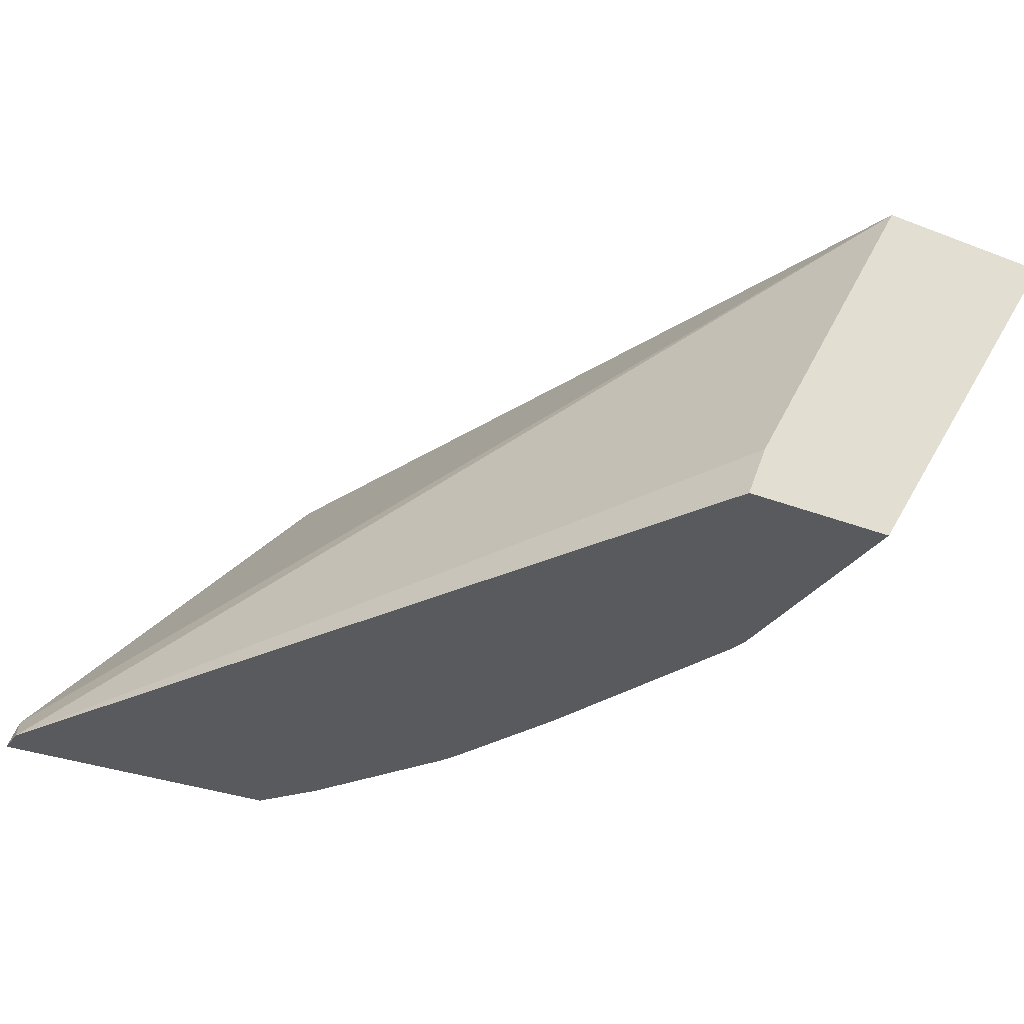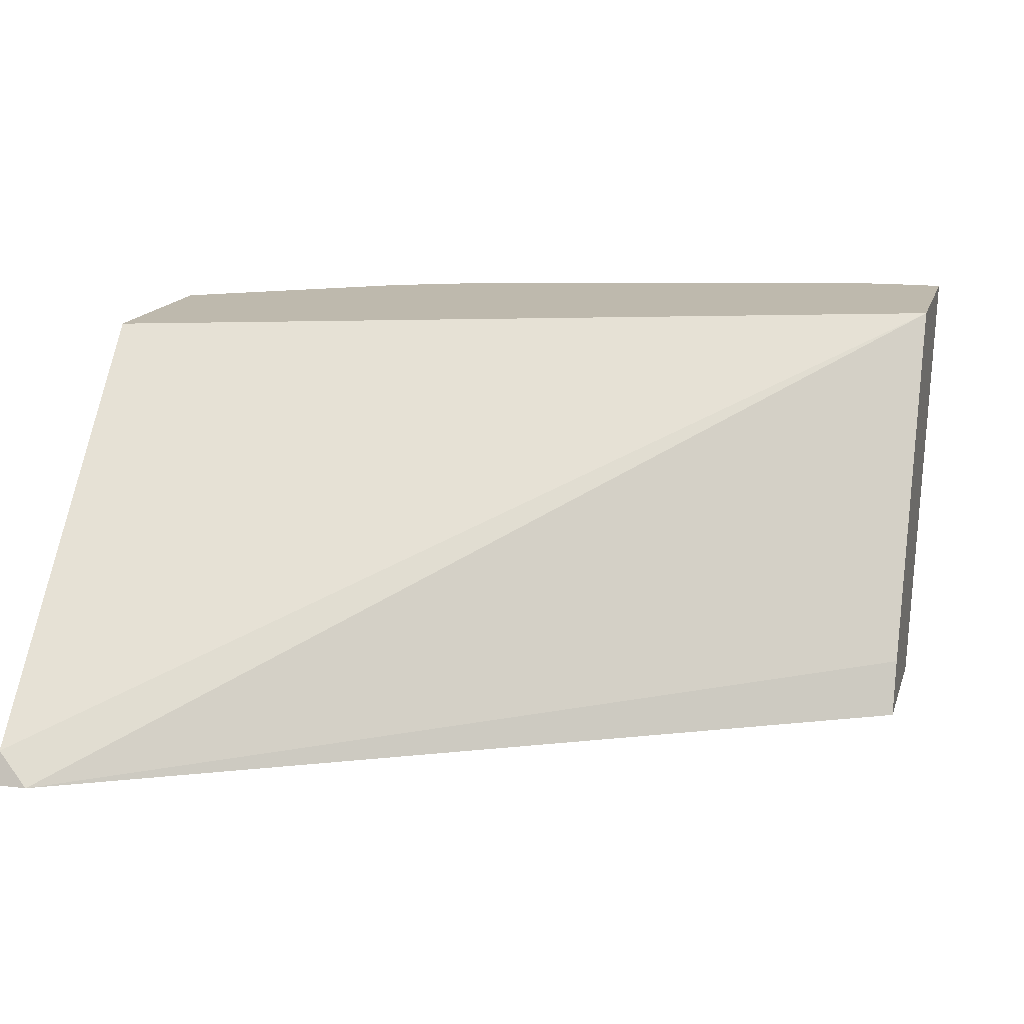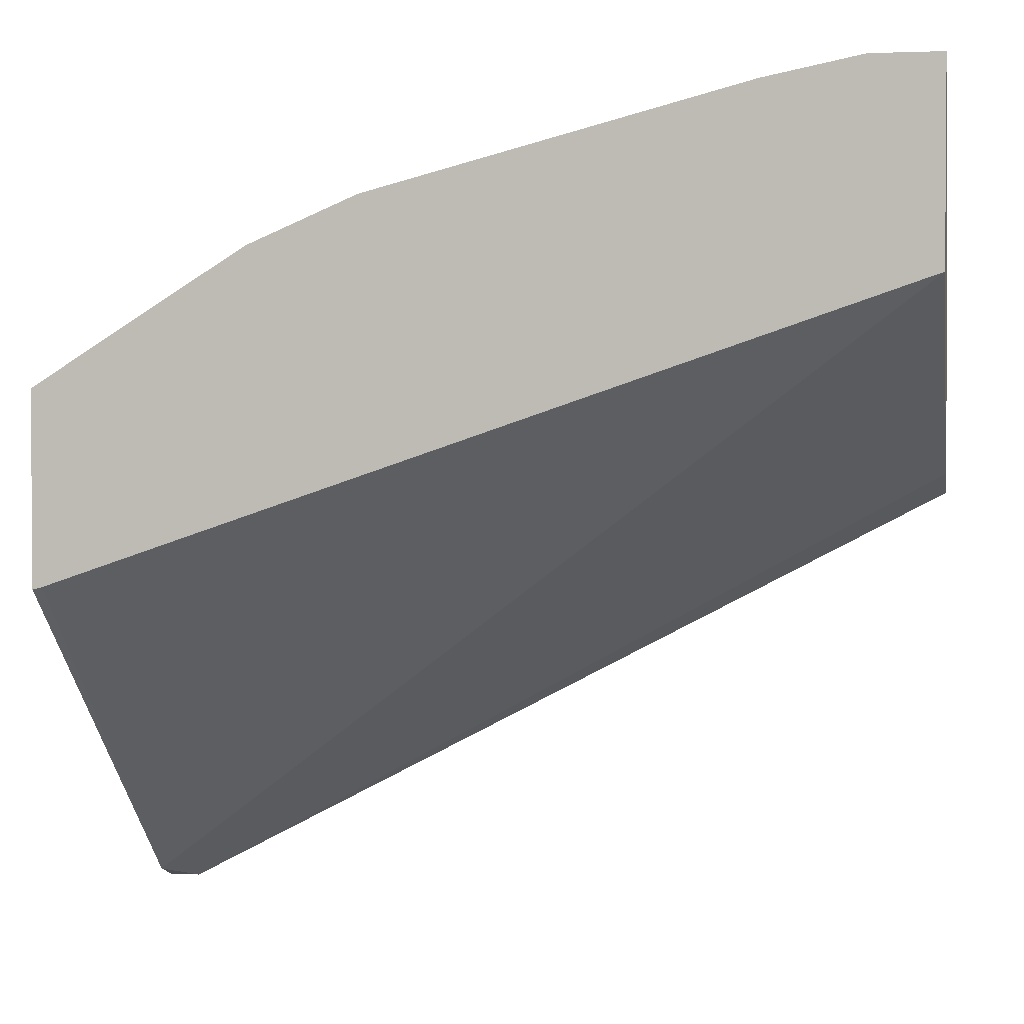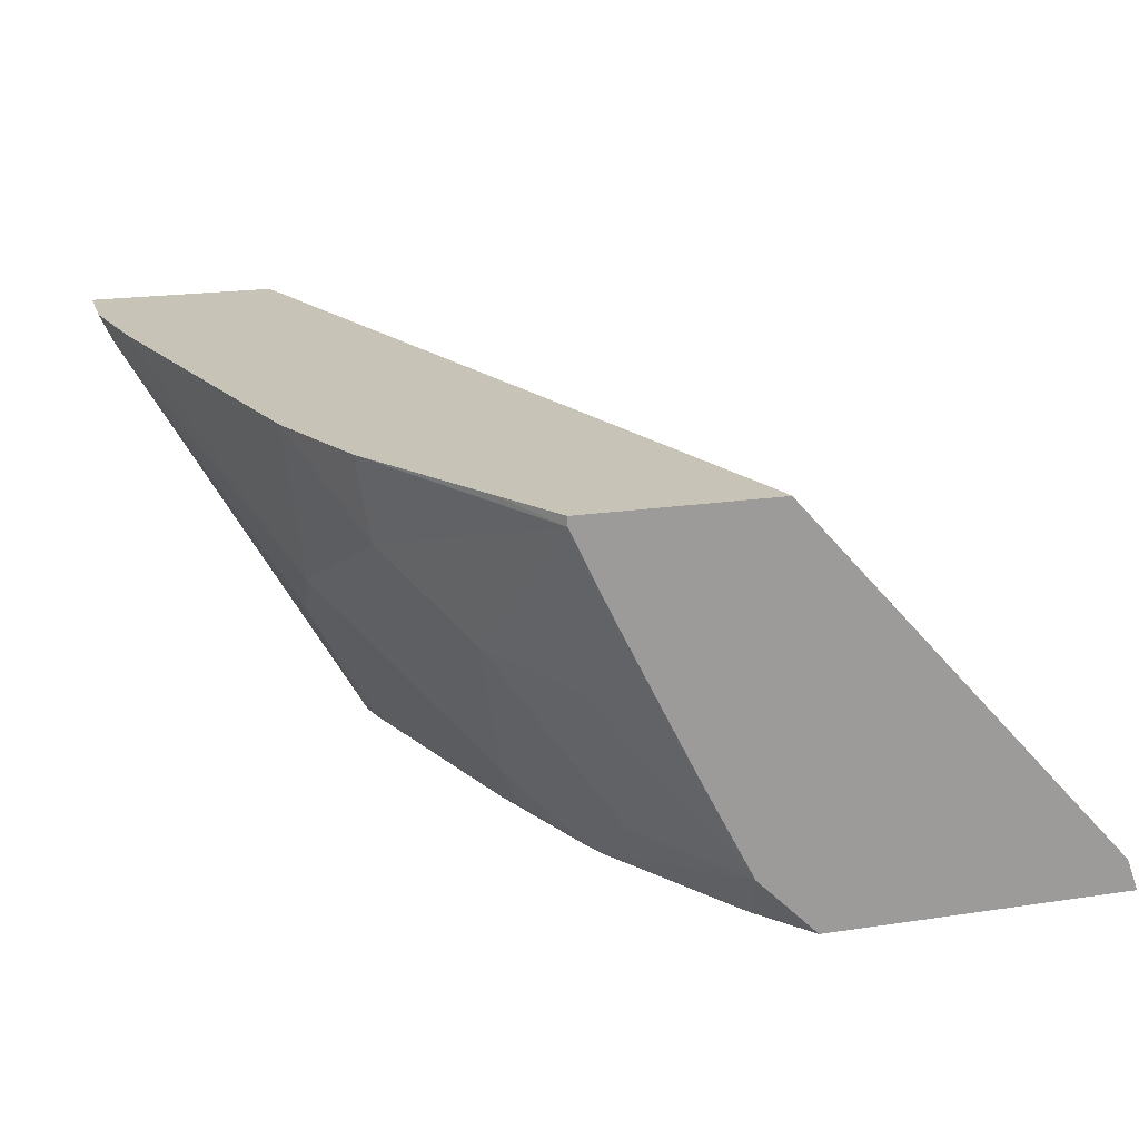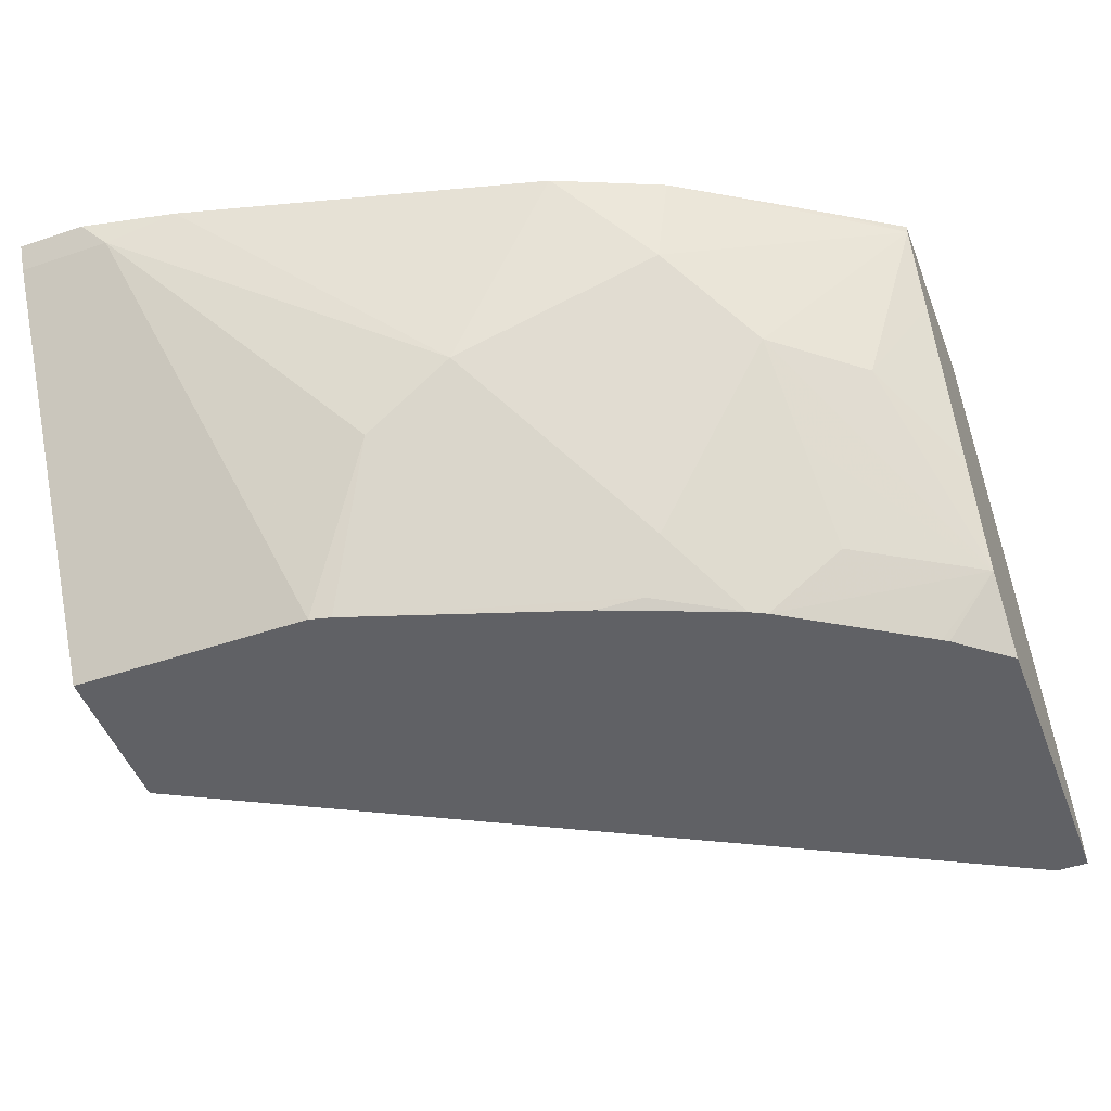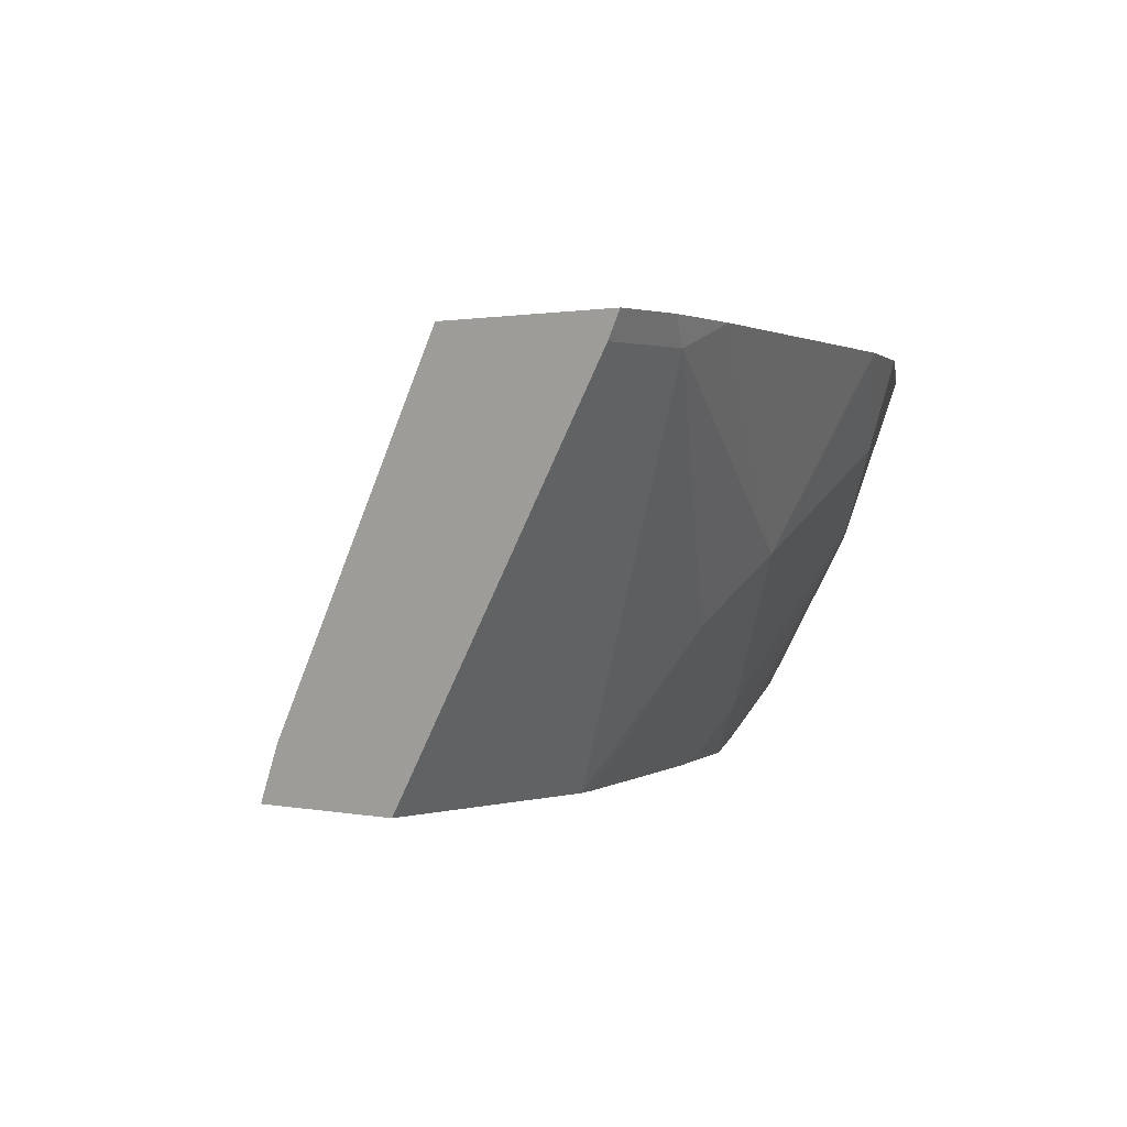
<metadata>
{"format":"obj","ext":"obj","renderer":"f3d","projection":"perspective","resolution":1024,"background":"white","views":[{"elev":-31.5,"azim":-118.7,"up":"+Y"},{"elev":15.3,"azim":-165.2,"up":"+Y"},{"elev":2.3,"azim":-169.6,"up":"+Z"},{"elev":19.7,"azim":74.2,"up":"+Y"},{"elev":-48.8,"azim":20.6,"up":"+Y"},{"elev":0.9,"azim":-49.8,"up":"+Y"}]}
</metadata>
<code>
v 0.03622 -0.2515 0.6637
v 0.04787 -0.2632 0.6579
v 0.08062 -0.2515 0.6548
v 0.004051 -0.2515 0.6637
v 0.004051 -0.2632 0.6579
v 0.118 -0.4409 0.5511
v 0.1555 -0.3708 0.5861
v 0.1974 -0.3409 0.5921
v 0.251 -0.2515 0.6099
v 0.004051 -0.2515 0.574
v 0.004051 -0.4409 0.5511
v 0.128 -0.4409 0.5486
v 0.2572 -0.4366 0.5084
v 0.2691 -0.4127 0.5203
v 0.2931 -0.2931 0.5801
v 0.2515 -0.2515 0.6097
v 0.004051 -0.4155 0.4872
v 0.3951 -0.2515 0.4395
v 0.3995 -0.4259 0.2823
v 0.3845 -0.4409 0.2768
v 0.004051 -0.4409 0.4773
v 0.2357 -0.4409 0.5127
v 0.2974 -0.4409 0.4883
v 0.3289 -0.329 0.5442
v 0.3995 -0.256 0.5269
v 0.299 -0.2632 0.5861
v 0.3013 -0.2515 0.5884
v 0.3995 -0.2515 0.4383
v 0.3995 -0.4409 0.2768
v 0.305 -0.4409 0.4844
v 0.3349 -0.3708 0.5144
v 0.3995 -0.4127 0.4486
v 0.3708 -0.335 0.5144
v 0.3995 -0.2937 0.509
v 0.3995 -0.2515 0.5269
v 0.3677 -0.2515 0.5471
v 0.3995 -0.4409 0.4204
v 0.3409 -0.4127 0.4844
v 0.3711 -0.4409 0.443
v 0.3742 -0.4409 0.4409
v 0.3995 -0.3654 0.4731
f 19 25 34
f 19 34 41
f 19 35 25
f 19 28 35
f 18 28 19
f 17 20 21
f 16 26 27
f 15 26 16
f 14 23 24
f 33 41 34
f 14 24 15
f 13 23 14
f 13 22 23
f 12 22 13
f 19 41 32
f 10 20 17
f 15 25 26
f 19 32 37
f 30 38 31
f 19 29 20
f 10 19 20
f 32 41 33
f 32 40 37
f 32 39 40
f 31 38 32
f 30 32 38
f 30 39 32
f 19 37 29
f 25 27 26
f 25 35 36
f 25 33 34
f 24 33 25
f 24 32 33
f 24 31 32
f 24 30 31
f 23 30 24
f 25 36 27
f 10 18 19
f 15 24 25
f 8 15 16
f 2 7 8
f 2 6 7
f 2 11 6
f 2 5 11
f 1 5 2
f 1 4 5
f 1 10 4
f 2 8 3
f 1 18 10
f 1 35 28
f 1 36 35
f 1 27 36
f 1 16 27
f 1 3 9
f 1 2 3
f 8 16 9
f 1 28 18
f 3 8 9
f 1 9 16
f 4 17 21
f 4 10 17
f 8 13 14
f 7 12 8
f 6 22 12
f 6 23 22
f 6 30 23
f 6 39 30
f 6 40 39
f 8 12 13
f 6 29 37
f 4 21 11
f 6 37 40
f 4 11 5
f 8 14 15
f 6 11 21
f 6 21 20
f 6 12 7
f 6 20 29

</code>
